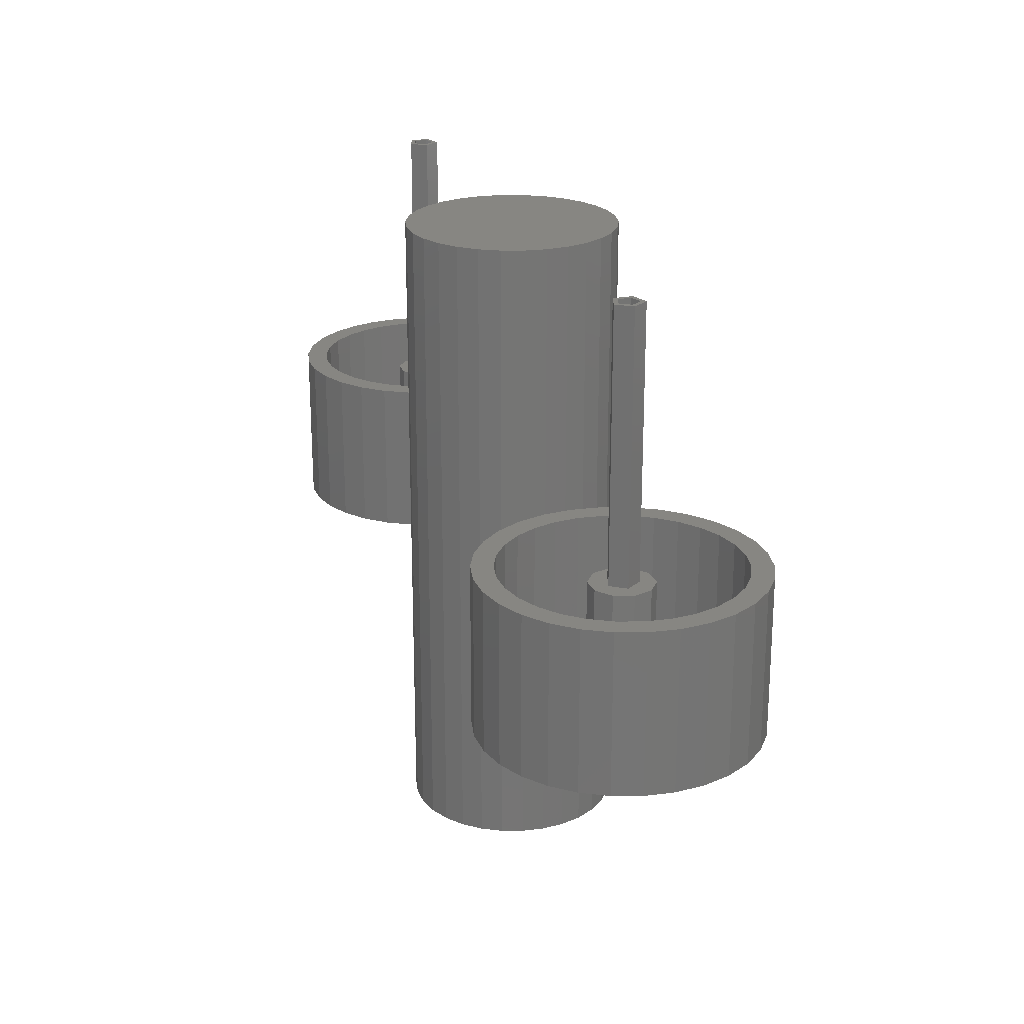
<metadata>
{"format":"stl","ext":"stl","renderer":"f3d","projection":"perspective","resolution":1024,"background":"white","views":[{"elev":22.8,"azim":71.7,"up":"+Z"}]}
</metadata>
<code>
# stl→obj: 444 verts, 880 faces
v 0 -5 -2.5
v 1.768 5 -3.232
v 1.768 -5 -3.232
v 0 5 -2.5
v 2.5 -5 -5
v 2.5 5 -5
v -1.768 -5 -3.232
v -1.768 5 -3.232
v -2.5 -5 -5
v 1.768 -5 -6.768
v -1.768 -5 -6.768
v 0 -5 -7.5
v -2.5 5 -5
v 0 5 -7.5
v 1.768 5 -6.768
v -1.768 5 -6.768
v -6.691 -7.431 -30
v -8.09 -5.878 30
v -8.09 -5.878 -30
v -6.691 -7.431 30
v 9.781 2.079 30
v 9.135 4.067 -30
v 9.135 4.067 30
v 9.781 2.079 -30
v 10 0 30
v 10 0 -30
v 8.09 5.878 -30
v 8.09 5.878 30
v 9.135 -4.067 30
v 9.781 -2.079 -30
v 9.781 -2.079 30
v 9.135 -4.067 -30
v 5 -8.66 -30
v 6.691 -7.431 30
v 5 -8.66 30
v 6.691 -7.431 -30
v 8.09 -5.878 -30
v 8.09 -5.878 30
v -5 -8.66 -30
v -3.09 -9.511 30
v -5 -8.66 30
v -3.09 -9.511 -30
v 5 8.66 -30
v 3.09 9.511 30
v 5 8.66 30
v 3.09 9.511 -30
v 6.691 7.431 -30
v 6.691 7.431 30
v -8.09 5.878 -30
v -6.691 7.431 30
v -6.691 7.431 -30
v -8.09 5.878 30
v 1.045 9.945 -30
v -1.045 9.945 30
v 1.045 9.945 30
v -1.045 9.945 -30
v 3.09 -9.511 -30
v 3.09 -9.511 30
v 1.045 -9.945 -30
v 1.045 -9.945 30
v -9.781 2.079 -30
v -9.135 4.067 30
v -9.135 4.067 -30
v -9.781 2.079 30
v -1.045 -9.945 -30
v -3.09 9.511 -30
v -5 8.66 -30
v -9.135 -4.067 -30
v -9.781 -2.079 -30
v -10 0 -30
v -9.781 -2.079 30
v -9.135 -4.067 30
v -5 8.66 30
v -3.09 9.511 30
v -1.045 -9.945 30
v -10 0 30
v -36.5 -11.26 -7.5
v -34.02 -12.36 7.5
v -36.5 -11.26 7.5
v -34.02 -12.36 -7.5
v -17.28 2.703 7.5
v -18.12 5.288 -7.5
v -18.12 5.288 7.5
v -17.28 2.703 -7.5
v -17 0 7.5
v -17 0 -7.5
v -19.48 7.641 -7.5
v -19.48 7.641 7.5
v -38.7 -9.661 -7.5
v -40.52 -7.641 7.5
v -40.52 -7.641 -7.5
v -38.7 -9.661 7.5
v -17.28 -2.703 7.5
v -17.28 -2.703 -7.5
v -19.48 -7.641 7.5
v -18.12 -5.288 -7.5
v -18.12 -5.288 7.5
v -19.48 -7.641 -7.5
v -19 0 7.5
v -19.24 2.287 7.5
v -19.24 -2.287 7.5
v -19.95 4.474 7.5
v -21.1 6.466 7.5
v -21.3 9.661 7.5
v -22.64 8.175 7.5
v -23.5 11.26 7.5
v -24.5 9.526 7.5
v -25.98 12.36 7.5
v -26.6 10.46 7.5
v -28.64 12.93 7.5
v -28.85 10.94 7.5
v -31.15 10.94 7.5
v -31.36 12.93 7.5
v -33.4 10.46 7.5
v -34.02 12.36 7.5
v -35.5 9.526 7.5
v -36.5 11.26 7.5
v -37.36 8.175 7.5
v -38.7 9.661 7.5
v -38.9 6.466 7.5
v -40.52 7.641 7.5
v -40.05 4.474 7.5
v -41.88 5.288 7.5
v -40.76 2.287 7.5
v -42.72 2.703 7.5
v -19.95 -4.474 7.5
v -21.1 -6.466 7.5
v -21.3 -9.661 7.5
v -22.64 -8.175 7.5
v -23.5 -11.26 7.5
v -24.5 -9.526 7.5
v -25.98 -12.36 7.5
v -26.6 -10.46 7.5
v -28.64 -12.93 7.5
v -28.85 -10.94 7.5
v -31.15 -10.94 7.5
v -31.36 -12.93 7.5
v -33.4 -10.46 7.5
v -35.5 -9.526 7.5
v -37.36 -8.175 7.5
v -38.9 -6.466 7.5
v -40.05 -4.474 7.5
v -41.88 -5.288 7.5
v -40.76 -2.287 7.5
v -42.72 -2.703 7.5
v -41 0 7.5
v -43 0 7.5
v -23.5 11.26 -7.5
v -25.98 12.36 -7.5
v -41.88 -5.288 -7.5
v -42.72 -2.703 -7.5
v -36.5 11.26 -7.5
v -38.7 9.661 -7.5
v -21.3 9.661 -7.5
v -43 0 -7.5
v -42.72 2.703 -7.5
v -28.64 -12.93 -7.5
v -25.98 -12.36 -7.5
v -21.3 -9.661 -7.5
v -31.36 -12.93 -7.5
v -41.88 5.288 -7.5
v -31.36 12.93 1.937
v -31.77 12.84 1.768
v -32.5 12.69 0
v -34.02 12.36 -7.5
v -31.36 12.93 -1.937
v -31.36 12.93 -7.5
v -31.77 12.84 -1.768
v -28.64 12.93 1.937
v -28.23 12.84 1.768
v -27.5 12.69 0
v -28.23 12.84 -1.768
v -28.64 12.93 -1.937
v -28.64 12.93 -7.5
v -23.5 -11.26 -7.5
v -40.52 7.641 -7.5
v -30 12.93 -2.5
v -30 12.93 2.5
v -19 0 -7.5
v -19.24 -2.287 -7.5
v -19.24 2.287 -7.5
v -19.95 -4.474 -7.5
v -21.1 -6.466 -7.5
v -22.64 -8.175 -7.5
v -24.5 -9.526 -7.5
v -26.6 -10.46 -7.5
v -28.85 -10.94 -7.5
v -31.15 -10.94 -7.5
v -33.4 -10.46 -7.5
v -35.5 -9.526 -7.5
v -37.36 -8.175 -7.5
v -38.9 -6.466 -7.5
v -40.05 -4.474 -7.5
v -40.76 -2.287 -7.5
v -19.95 4.474 -7.5
v -21.1 6.466 -7.5
v -22.64 8.175 -7.5
v -24.5 9.526 -7.5
v -26.6 10.46 -7.5
v -28.85 10.94 -7.5
v -31.15 10.94 -7.5
v -33.4 10.46 -7.5
v -35.5 9.526 -7.5
v -37.36 8.175 -7.5
v -38.9 6.466 -7.5
v -40.05 4.474 -7.5
v -40.76 2.287 -7.5
v -41 0 -7.5
v -28.85 10.94 2.024
v -28.23 10.81 1.768
v -27.5 10.65 0
v -28.85 10.94 -2.024
v -28.23 10.81 -1.768
v -31.15 10.94 2.024
v -31.77 10.81 1.768
v -32.5 10.65 0
v -31.77 10.81 -1.768
v -31.15 10.94 -2.024
v -30 10.94 2.5
v -30 10.94 -2.5
v 23.5 -11.26 -7.5
v 25.98 -12.36 7.5
v 23.5 -11.26 7.5
v 25.98 -12.36 -7.5
v 42.72 2.703 7.5
v 41.88 5.288 -7.5
v 41.88 5.288 7.5
v 42.72 2.703 -7.5
v 43 0 7.5
v 43 0 -7.5
v 40.52 7.641 -7.5
v 40.52 7.641 7.5
v 21.3 -9.661 -7.5
v 19.48 -7.641 7.5
v 19.48 -7.641 -7.5
v 21.3 -9.661 7.5
v 42.72 -2.703 7.5
v 42.72 -2.703 -7.5
v 40.52 -7.641 7.5
v 41.88 -5.288 -7.5
v 41.88 -5.288 7.5
v 40.52 -7.641 -7.5
v 41 0 7.5
v 40.76 2.287 7.5
v 40.76 -2.287 7.5
v 40.05 4.474 7.5
v 38.9 6.466 7.5
v 38.7 9.661 7.5
v 37.36 8.175 7.5
v 36.5 11.26 7.5
v 35.5 9.526 7.5
v 34.02 12.36 7.5
v 33.4 10.46 7.5
v 31.36 12.93 7.5
v 31.15 10.94 7.5
v 28.85 10.94 7.5
v 28.64 12.93 7.5
v 26.6 10.46 7.5
v 25.98 12.36 7.5
v 24.5 9.526 7.5
v 23.5 11.26 7.5
v 22.64 8.175 7.5
v 21.3 9.661 7.5
v 21.1 6.466 7.5
v 19.48 7.641 7.5
v 19.95 4.474 7.5
v 18.12 5.288 7.5
v 19.24 2.287 7.5
v 17.28 2.703 7.5
v 40.05 -4.474 7.5
v 38.9 -6.466 7.5
v 38.7 -9.661 7.5
v 37.36 -8.175 7.5
v 36.5 -11.26 7.5
v 35.5 -9.526 7.5
v 34.02 -12.36 7.5
v 33.4 -10.46 7.5
v 31.36 -12.93 7.5
v 31.15 -10.94 7.5
v 28.85 -10.94 7.5
v 28.64 -12.93 7.5
v 26.6 -10.46 7.5
v 24.5 -9.526 7.5
v 22.64 -8.175 7.5
v 21.1 -6.466 7.5
v 19.95 -4.474 7.5
v 18.12 -5.288 7.5
v 19.24 -2.287 7.5
v 17.28 -2.703 7.5
v 19 0 7.5
v 17 0 7.5
v 36.5 11.26 -7.5
v 34.02 12.36 -7.5
v 18.12 -5.288 -7.5
v 17.28 -2.703 -7.5
v 23.5 11.26 -7.5
v 21.3 9.661 -7.5
v 38.7 9.661 -7.5
v 17 0 -7.5
v 17.28 2.703 -7.5
v 31.36 -12.93 -7.5
v 34.02 -12.36 -7.5
v 38.7 -9.661 -7.5
v 28.64 -12.93 -7.5
v 18.12 5.288 -7.5
v 28.64 12.93 1.937
v 28.23 12.84 1.768
v 27.5 12.69 0
v 25.98 12.36 -7.5
v 28.64 12.93 -1.937
v 28.64 12.93 -7.5
v 28.23 12.84 -1.768
v 31.36 12.93 1.937
v 31.77 12.84 1.768
v 32.5 12.69 0
v 31.77 12.84 -1.768
v 31.36 12.93 -1.937
v 31.36 12.93 -7.5
v 36.5 -11.26 -7.5
v 19.48 7.641 -7.5
v 30 12.93 -2.5
v 30 12.93 2.5
v 41 0 -7.5
v 40.76 -2.287 -7.5
v 40.76 2.287 -7.5
v 40.05 -4.474 -7.5
v 38.9 -6.466 -7.5
v 37.36 -8.175 -7.5
v 35.5 -9.526 -7.5
v 33.4 -10.46 -7.5
v 31.15 -10.94 -7.5
v 28.85 -10.94 -7.5
v 26.6 -10.46 -7.5
v 24.5 -9.526 -7.5
v 22.64 -8.175 -7.5
v 21.1 -6.466 -7.5
v 19.95 -4.474 -7.5
v 19.24 -2.287 -7.5
v 40.05 4.474 -7.5
v 38.9 6.466 -7.5
v 37.36 8.175 -7.5
v 35.5 9.526 -7.5
v 33.4 10.46 -7.5
v 31.15 10.94 -7.5
v 28.85 10.94 -7.5
v 26.6 10.46 -7.5
v 24.5 9.526 -7.5
v 22.64 8.175 -7.5
v 21.1 6.466 -7.5
v 19.95 4.474 -7.5
v 19.24 2.287 -7.5
v 19 0 -7.5
v 31.15 10.94 2.024
v 31.77 10.81 1.768
v 32.5 10.65 0
v 31.15 10.94 -2.024
v 31.77 10.81 -1.768
v 28.85 10.94 2.024
v 28.23 10.81 1.768
v 27.5 10.65 0
v 28.23 10.81 -1.768
v 28.85 10.94 -2.024
v 30 10.94 2.5
v 30 10.94 -2.5
v -31.21 -0.8817 6
v -29.54 -1.427 31
v -31.21 -0.8817 31
v -29.54 -1.427 6
v -29.54 1.427 6
v -31.21 0.8817 31
v -29.54 1.427 31
v -31.21 0.8817 6
v -28.5 0 31
v -28.5 0 6
v -29 0 31
v -29.69 0.9511 31
v -30.81 0.5878 31
v -30.81 -0.5878 31
v -29.69 -0.9511 31
v -27 0 6
v -27.57 1.763 6
v -27.57 -1.763 6
v -29.07 2.853 6
v -30.93 2.853 6
v -33 0 6
v -32.43 1.763 6
v -29.07 -2.853 6
v -30.93 -2.853 6
v -32.43 -1.763 6
v -29.69 -0.9511 26
v -30.81 -0.5878 26
v -30.81 0.5878 26
v -29.69 0.9511 26
v -29 0 26
v -32.43 -1.763 0
v -33 0 0
v -27.57 1.763 0
v -29.07 2.853 0
v -27 0 0
v -30.93 2.853 0
v -30.93 -2.853 0
v -27.57 -1.763 0
v -32.43 1.763 0
v -29.07 -2.853 0
v 28.79 -0.8817 6
v 30.46 -1.427 31
v 28.79 -0.8817 31
v 30.46 -1.427 6
v 30.46 1.427 6
v 28.79 0.8817 31
v 30.46 1.427 31
v 28.79 0.8817 6
v 31.5 0 31
v 31.5 0 6
v 31 0 31
v 30.31 0.9511 31
v 29.19 0.5878 31
v 29.19 -0.5878 31
v 30.31 -0.9511 31
v 33 0 6
v 32.43 1.763 6
v 32.43 -1.763 6
v 30.93 2.853 6
v 29.07 2.853 6
v 27 0 6
v 27.57 1.763 6
v 30.93 -2.853 6
v 29.07 -2.853 6
v 27.57 -1.763 6
v 30.31 -0.9511 26
v 29.19 -0.5878 26
v 29.19 0.5878 26
v 30.31 0.9511 26
v 31 0 26
v 27.57 -1.763 0
v 27 0 0
v 32.43 1.763 0
v 30.93 2.853 0
v 33 0 0
v 29.07 2.853 0
v 29.07 -2.853 0
v 32.43 -1.763 0
v 27.57 1.763 0
v 30.93 -2.853 0
f 1 2 3
f 2 1 4
f 5 2 6
f 2 5 3
f 7 4 1
f 4 7 8
f 3 7 1
f 5 7 3
f 5 9 7
f 10 9 5
f 10 11 9
f 11 10 12
f 7 13 8
f 13 7 9
f 14 10 15
f 10 14 12
f 8 2 4
f 13 2 8
f 13 6 2
f 16 6 13
f 16 15 6
f 15 16 14
f 16 12 14
f 12 16 11
f 9 16 13
f 16 9 11
f 10 6 15
f 6 10 5
f 17 18 19
f 18 17 20
f 21 22 23
f 22 21 24
f 25 24 21
f 24 25 26
f 23 27 28
f 27 23 22
f 29 30 31
f 30 29 32
f 33 34 35
f 34 33 36
f 34 37 38
f 37 34 36
f 31 26 25
f 26 31 30
f 39 40 41
f 40 39 42
f 43 44 45
f 44 43 46
f 28 47 48
f 47 28 27
f 17 41 20
f 41 17 39
f 49 50 51
f 50 49 52
f 53 54 55
f 54 53 56
f 57 35 58
f 35 57 33
f 59 58 60
f 58 59 57
f 61 62 63
f 62 61 64
f 30 24 26
f 32 24 30
f 32 22 24
f 37 22 32
f 37 27 22
f 36 27 37
f 36 47 27
f 33 47 36
f 33 43 47
f 57 43 33
f 57 46 43
f 59 46 57
f 59 53 46
f 65 53 59
f 65 56 53
f 42 56 65
f 42 66 56
f 39 66 42
f 39 67 66
f 17 67 39
f 17 51 67
f 19 51 17
f 19 49 51
f 68 49 19
f 68 63 49
f 69 63 68
f 69 61 63
f 61 69 70
f 68 71 69
f 71 68 72
f 66 73 74
f 73 66 67
f 21 31 25
f 23 31 21
f 23 29 31
f 28 29 23
f 28 38 29
f 48 38 28
f 48 34 38
f 45 34 48
f 45 35 34
f 44 35 45
f 44 58 35
f 55 58 44
f 55 60 58
f 54 60 55
f 54 75 60
f 74 75 54
f 74 40 75
f 73 40 74
f 73 41 40
f 50 41 73
f 50 20 41
f 52 20 50
f 52 18 20
f 62 18 52
f 62 72 18
f 64 72 62
f 64 71 72
f 71 64 76
f 42 75 40
f 75 42 65
f 46 55 44
f 55 46 53
f 69 76 70
f 76 69 71
f 19 72 68
f 72 19 18
f 63 52 49
f 52 63 62
f 38 32 29
f 32 38 37
f 47 45 48
f 45 47 43
f 67 50 73
f 50 67 51
f 56 74 54
f 74 56 66
f 65 60 75
f 60 65 59
f 70 64 61
f 64 70 76
f 77 78 79
f 78 77 80
f 81 82 83
f 82 81 84
f 85 84 81
f 84 85 86
f 83 87 88
f 87 83 82
f 89 90 91
f 90 89 92
f 93 86 85
f 86 93 94
f 95 96 97
f 96 95 98
f 99 85 81
f 100 81 83
f 85 99 93
f 101 93 99
f 81 100 99
f 102 83 88
f 83 102 100
f 88 103 102
f 104 103 88
f 104 105 103
f 106 105 104
f 106 107 105
f 108 107 106
f 108 109 107
f 110 109 108
f 110 111 109
f 110 112 111
f 113 112 110
f 113 114 112
f 115 114 113
f 115 116 114
f 117 116 115
f 117 118 116
f 119 118 117
f 119 120 118
f 121 120 119
f 120 121 122
f 123 122 121
f 122 123 124
f 125 124 123
f 93 101 97
f 126 97 101
f 97 126 95
f 127 95 126
f 127 128 95
f 129 128 127
f 129 130 128
f 131 130 129
f 131 132 130
f 133 132 131
f 133 134 132
f 135 134 133
f 136 134 135
f 136 137 134
f 138 137 136
f 138 78 137
f 139 78 138
f 139 79 78
f 140 79 139
f 140 92 79
f 141 92 140
f 90 141 142
f 141 90 92
f 143 142 144
f 145 144 146
f 124 125 146
f 142 143 90
f 147 146 125
f 144 145 143
f 146 147 145
f 148 108 106
f 108 148 149
f 150 145 151
f 145 150 143
f 152 119 117
f 119 152 153
f 154 106 104
f 106 154 148
f 155 125 156
f 125 155 147
f 157 132 134
f 132 157 158
f 151 147 155
f 147 151 145
f 128 98 95
f 98 128 159
f 160 134 137
f 134 160 157
f 156 123 161
f 123 156 125
f 162 115 113
f 163 115 162
f 164 115 163
f 165 166 167
f 166 165 168
f 168 165 164
f 164 165 115
f 108 169 110
f 108 170 169
f 108 171 170
f 149 171 108
f 149 172 171
f 149 173 172
f 173 149 174
f 165 117 115
f 117 165 152
f 158 130 132
f 130 158 175
f 97 94 93
f 94 97 96
f 176 119 153
f 119 176 121
f 80 137 78
f 137 80 160
f 91 143 150
f 143 91 90
f 88 154 104
f 154 88 87
f 161 121 176
f 121 161 123
f 175 128 130
f 128 175 159
f 173 174 177
f 167 177 174
f 177 167 166
f 110 178 113
f 178 110 169
f 113 178 162
f 89 79 92
f 79 89 77
f 179 86 94
f 180 94 96
f 86 179 84
f 181 84 179
f 94 180 179
f 182 96 98
f 96 182 180
f 98 183 182
f 159 183 98
f 159 184 183
f 175 184 159
f 175 185 184
f 158 185 175
f 158 186 185
f 157 186 158
f 157 187 186
f 157 188 187
f 160 188 157
f 160 189 188
f 80 189 160
f 80 190 189
f 77 190 80
f 77 191 190
f 89 191 77
f 89 192 191
f 91 192 89
f 192 91 193
f 150 193 91
f 193 150 194
f 151 194 150
f 84 181 82
f 195 82 181
f 82 195 87
f 196 87 195
f 196 154 87
f 197 154 196
f 197 148 154
f 198 148 197
f 198 149 148
f 199 149 198
f 199 174 149
f 200 174 199
f 201 174 200
f 201 167 174
f 202 167 201
f 202 165 167
f 203 165 202
f 203 152 165
f 204 152 203
f 204 153 152
f 205 153 204
f 176 205 206
f 205 176 153
f 161 206 207
f 156 207 208
f 194 151 208
f 206 161 176
f 155 208 151
f 207 156 161
f 208 155 156
f 181 102 195
f 102 181 100
f 179 100 181
f 100 179 99
f 182 101 180
f 101 182 126
f 190 140 139
f 140 190 191
f 186 135 133
f 135 186 187
f 141 193 142
f 193 141 192
f 209 109 111
f 210 109 209
f 211 109 210
f 199 212 200
f 212 199 213
f 211 199 109
f 213 199 211
f 188 138 136
f 138 188 189
f 198 105 107
f 105 198 197
f 199 107 109
f 107 199 198
f 124 206 122
f 206 124 207
f 189 139 138
f 139 189 190
f 122 205 120
f 205 122 206
f 184 131 129
f 131 184 185
f 114 214 112
f 114 215 214
f 114 216 215
f 202 216 114
f 202 217 216
f 202 218 217
f 218 202 201
f 180 99 179
f 99 180 101
f 120 204 118
f 204 120 205
f 112 219 111
f 219 112 214
f 111 219 209
f 218 201 220
f 200 220 201
f 220 200 212
f 183 126 182
f 126 183 127
f 204 116 118
f 116 204 203
f 185 133 131
f 133 185 186
f 203 114 116
f 114 203 202
f 184 127 183
f 127 184 129
f 196 105 197
f 105 196 103
f 146 207 124
f 207 146 208
f 195 103 196
f 103 195 102
f 187 136 135
f 136 187 188
f 142 194 144
f 194 142 193
f 140 192 141
f 192 140 191
f 144 208 146
f 208 144 194
f 209 170 210
f 170 209 169
f 178 209 219
f 209 178 169
f 171 210 170
f 210 171 211
f 213 171 172
f 171 213 211
f 164 217 168
f 217 164 216
f 177 218 220
f 166 218 177
f 168 218 166
f 218 168 217
f 214 178 219
f 214 162 178
f 163 214 215
f 214 163 162
f 215 164 163
f 164 215 216
f 212 172 173
f 172 212 213
f 177 212 173
f 212 177 220
f 221 222 223
f 222 221 224
f 225 226 227
f 226 225 228
f 229 228 225
f 228 229 230
f 227 231 232
f 231 227 226
f 233 234 235
f 234 233 236
f 237 230 229
f 230 237 238
f 239 240 241
f 240 239 242
f 243 229 225
f 244 225 227
f 229 243 237
f 245 237 243
f 225 244 243
f 246 227 232
f 227 246 244
f 232 247 246
f 248 247 232
f 248 249 247
f 250 249 248
f 250 251 249
f 252 251 250
f 252 253 251
f 254 253 252
f 254 255 253
f 254 256 255
f 257 256 254
f 257 258 256
f 259 258 257
f 259 260 258
f 261 260 259
f 261 262 260
f 263 262 261
f 263 264 262
f 265 264 263
f 264 265 266
f 267 266 265
f 266 267 268
f 269 268 267
f 237 245 241
f 270 241 245
f 241 270 239
f 271 239 270
f 271 272 239
f 273 272 271
f 273 274 272
f 275 274 273
f 275 276 274
f 277 276 275
f 277 278 276
f 279 278 277
f 280 278 279
f 280 281 278
f 282 281 280
f 282 222 281
f 283 222 282
f 283 223 222
f 284 223 283
f 284 236 223
f 285 236 284
f 234 285 286
f 285 234 236
f 287 286 288
f 289 288 290
f 268 269 290
f 286 287 234
f 291 290 269
f 288 289 287
f 290 291 289
f 292 252 250
f 252 292 293
f 294 289 295
f 289 294 287
f 296 263 261
f 263 296 297
f 298 250 248
f 250 298 292
f 299 269 300
f 269 299 291
f 301 276 278
f 276 301 302
f 295 291 299
f 291 295 289
f 272 242 239
f 242 272 303
f 304 278 281
f 278 304 301
f 300 267 305
f 267 300 269
f 306 259 257
f 307 259 306
f 308 259 307
f 309 310 311
f 310 309 312
f 312 309 308
f 308 309 259
f 252 313 254
f 252 314 313
f 252 315 314
f 293 315 252
f 293 316 315
f 293 317 316
f 317 293 318
f 309 261 259
f 261 309 296
f 302 274 276
f 274 302 319
f 241 238 237
f 238 241 240
f 320 263 297
f 263 320 265
f 224 281 222
f 281 224 304
f 235 287 294
f 287 235 234
f 232 298 248
f 298 232 231
f 305 265 320
f 265 305 267
f 319 272 274
f 272 319 303
f 317 318 321
f 311 321 318
f 321 311 310
f 254 322 257
f 322 254 313
f 257 322 306
f 233 223 236
f 223 233 221
f 323 230 238
f 324 238 240
f 230 323 228
f 325 228 323
f 238 324 323
f 326 240 242
f 240 326 324
f 242 327 326
f 303 327 242
f 303 328 327
f 319 328 303
f 319 329 328
f 302 329 319
f 302 330 329
f 301 330 302
f 301 331 330
f 301 332 331
f 304 332 301
f 304 333 332
f 224 333 304
f 224 334 333
f 221 334 224
f 221 335 334
f 233 335 221
f 233 336 335
f 235 336 233
f 336 235 337
f 294 337 235
f 337 294 338
f 295 338 294
f 228 325 226
f 339 226 325
f 226 339 231
f 340 231 339
f 340 298 231
f 341 298 340
f 341 292 298
f 342 292 341
f 342 293 292
f 343 293 342
f 343 318 293
f 344 318 343
f 345 318 344
f 345 311 318
f 346 311 345
f 346 309 311
f 347 309 346
f 347 296 309
f 348 296 347
f 348 297 296
f 349 297 348
f 320 349 350
f 349 320 297
f 305 350 351
f 300 351 352
f 338 295 352
f 350 305 320
f 299 352 295
f 351 300 305
f 352 299 300
f 325 246 339
f 246 325 244
f 323 244 325
f 244 323 243
f 326 245 324
f 245 326 270
f 334 284 283
f 284 334 335
f 330 279 277
f 279 330 331
f 285 337 286
f 337 285 336
f 353 253 255
f 354 253 353
f 355 253 354
f 343 356 344
f 356 343 357
f 355 343 253
f 357 343 355
f 332 282 280
f 282 332 333
f 342 249 251
f 249 342 341
f 343 251 253
f 251 343 342
f 268 350 266
f 350 268 351
f 333 283 282
f 283 333 334
f 266 349 264
f 349 266 350
f 328 275 273
f 275 328 329
f 258 358 256
f 258 359 358
f 258 360 359
f 346 360 258
f 346 361 360
f 346 362 361
f 362 346 345
f 324 243 323
f 243 324 245
f 264 348 262
f 348 264 349
f 256 363 255
f 363 256 358
f 255 363 353
f 362 345 364
f 344 364 345
f 364 344 356
f 327 270 326
f 270 327 271
f 348 260 262
f 260 348 347
f 329 277 275
f 277 329 330
f 347 258 260
f 258 347 346
f 328 271 327
f 271 328 273
f 340 249 341
f 249 340 247
f 290 351 268
f 351 290 352
f 339 247 340
f 247 339 246
f 331 280 279
f 280 331 332
f 286 338 288
f 338 286 337
f 284 336 285
f 336 284 335
f 288 352 290
f 352 288 338
f 353 314 354
f 314 353 313
f 322 353 363
f 353 322 313
f 315 354 314
f 354 315 355
f 357 315 316
f 315 357 355
f 308 361 312
f 361 308 360
f 321 362 364
f 310 362 321
f 312 362 310
f 362 312 361
f 358 322 363
f 358 306 322
f 307 358 359
f 358 307 306
f 359 308 307
f 308 359 360
f 356 316 317
f 316 356 357
f 321 356 317
f 356 321 364
f 365 366 367
f 366 365 368
f 369 370 371
f 370 369 372
f 373 369 371
f 369 373 374
f 365 370 372
f 370 365 367
f 371 375 373
f 371 376 375
f 371 377 376
f 377 370 378
f 370 377 371
f 375 366 373
f 379 366 375
f 378 366 379
f 378 367 366
f 367 378 370
f 366 374 373
f 374 366 368
f 374 380 381
f 380 374 382
f 369 381 383
f 381 369 374
f 384 369 383
f 384 372 369
f 385 372 386
f 386 372 384
f 368 382 374
f 382 368 387
f 368 388 387
f 365 388 368
f 372 385 365
f 365 389 388
f 365 385 389
f 390 378 379
f 378 390 391
f 392 376 377
f 376 392 393
f 394 376 393
f 376 394 375
f 378 392 377
f 392 378 391
f 390 375 394
f 375 390 379
f 393 390 394
f 392 390 393
f 390 392 391
f 395 385 396
f 385 395 389
f 397 383 381
f 383 397 398
f 380 397 381
f 397 380 399
f 398 384 383
f 384 398 400
f 395 388 389
f 388 395 401
f 382 399 380
f 399 382 402
f 400 386 384
f 386 400 403
f 401 387 388
f 387 401 404
f 404 382 387
f 382 404 402
f 396 386 403
f 386 396 385
f 402 397 399
f 404 397 402
f 404 398 397
f 401 398 404
f 401 400 398
f 395 400 401
f 395 403 400
f 403 395 396
f 405 406 407
f 406 405 408
f 409 410 411
f 410 409 412
f 413 409 411
f 409 413 414
f 405 410 412
f 410 405 407
f 411 415 413
f 411 416 415
f 411 417 416
f 417 410 418
f 410 417 411
f 415 406 413
f 419 406 415
f 418 406 419
f 418 407 406
f 407 418 410
f 406 414 413
f 414 406 408
f 414 420 421
f 420 414 422
f 409 421 423
f 421 409 414
f 424 409 423
f 424 412 409
f 425 412 426
f 426 412 424
f 408 422 414
f 422 408 427
f 408 428 427
f 405 428 408
f 412 425 405
f 405 429 428
f 405 425 429
f 430 418 419
f 418 430 431
f 432 416 417
f 416 432 433
f 434 416 433
f 416 434 415
f 418 432 417
f 432 418 431
f 430 415 434
f 415 430 419
f 433 430 434
f 432 430 433
f 430 432 431
f 435 425 436
f 425 435 429
f 437 423 421
f 423 437 438
f 420 437 421
f 437 420 439
f 438 424 423
f 424 438 440
f 435 428 429
f 428 435 441
f 422 439 420
f 439 422 442
f 440 426 424
f 426 440 443
f 441 427 428
f 427 441 444
f 444 422 427
f 422 444 442
f 436 426 443
f 426 436 425
f 442 437 439
f 444 437 442
f 444 438 437
f 441 438 444
f 441 440 438
f 435 440 441
f 435 443 440
f 443 435 436

</code>
